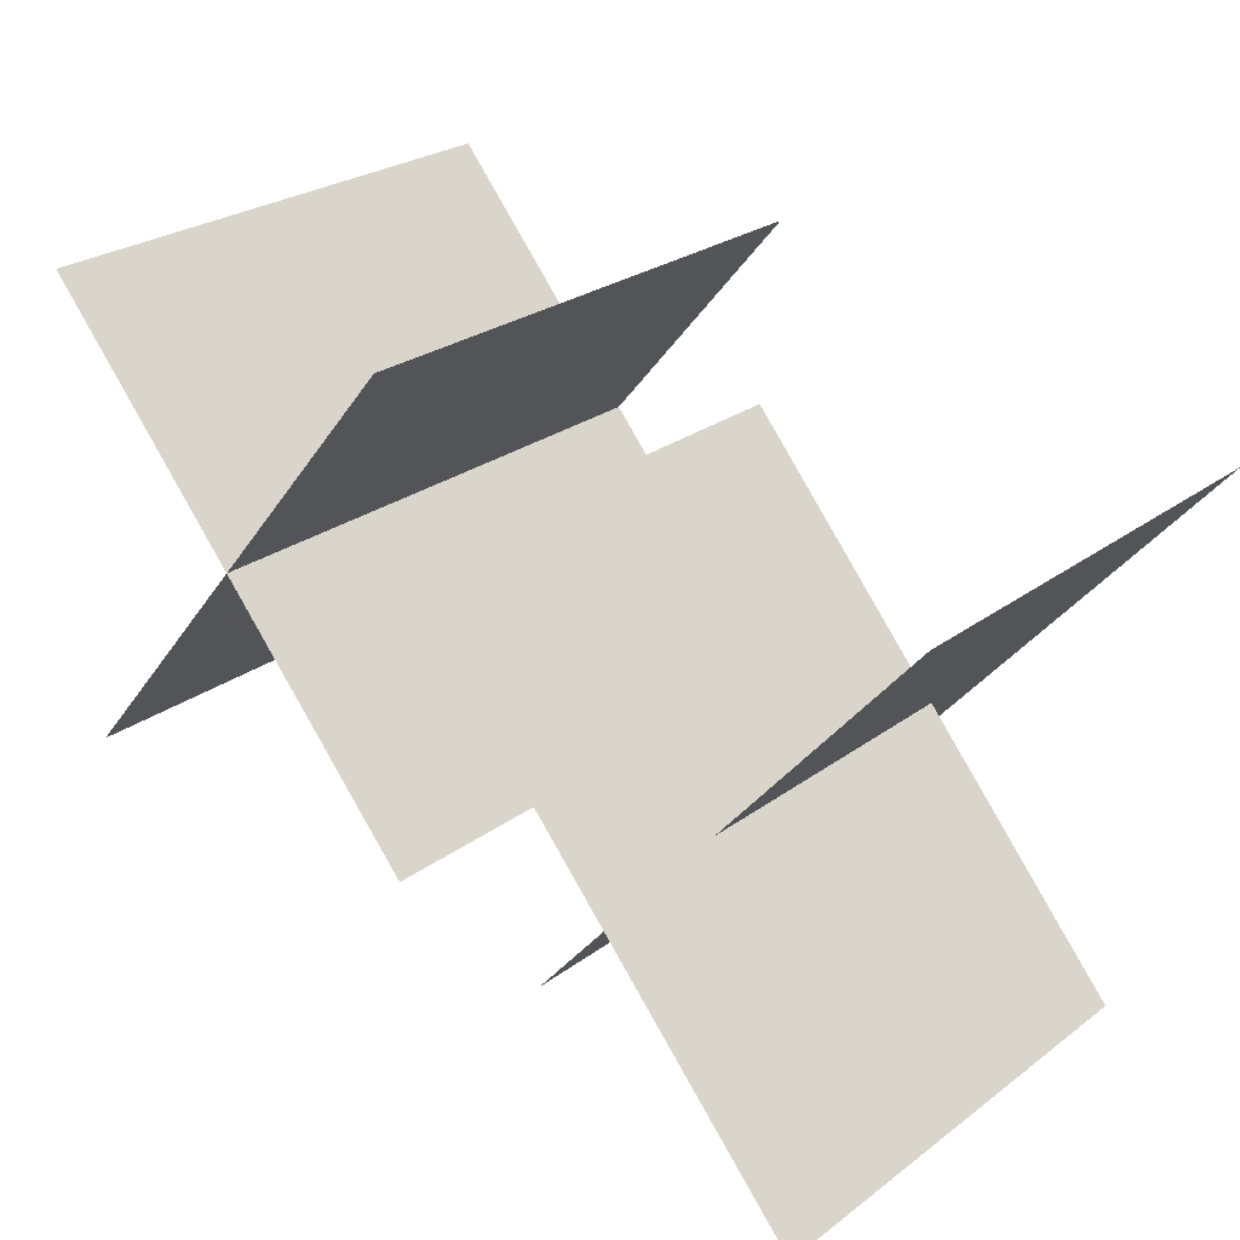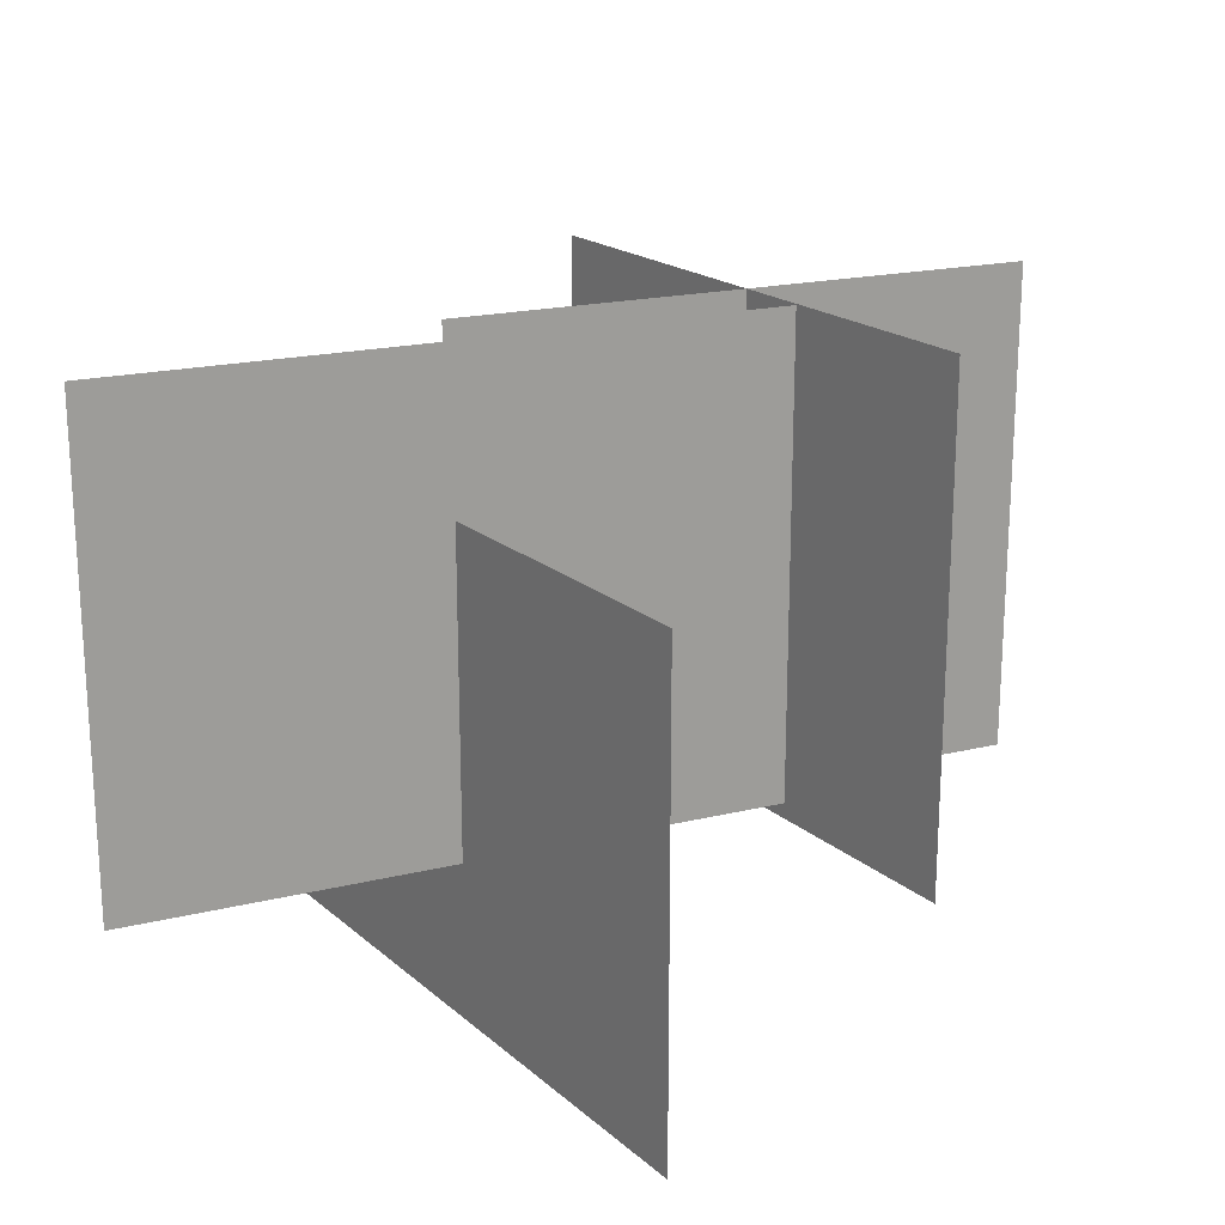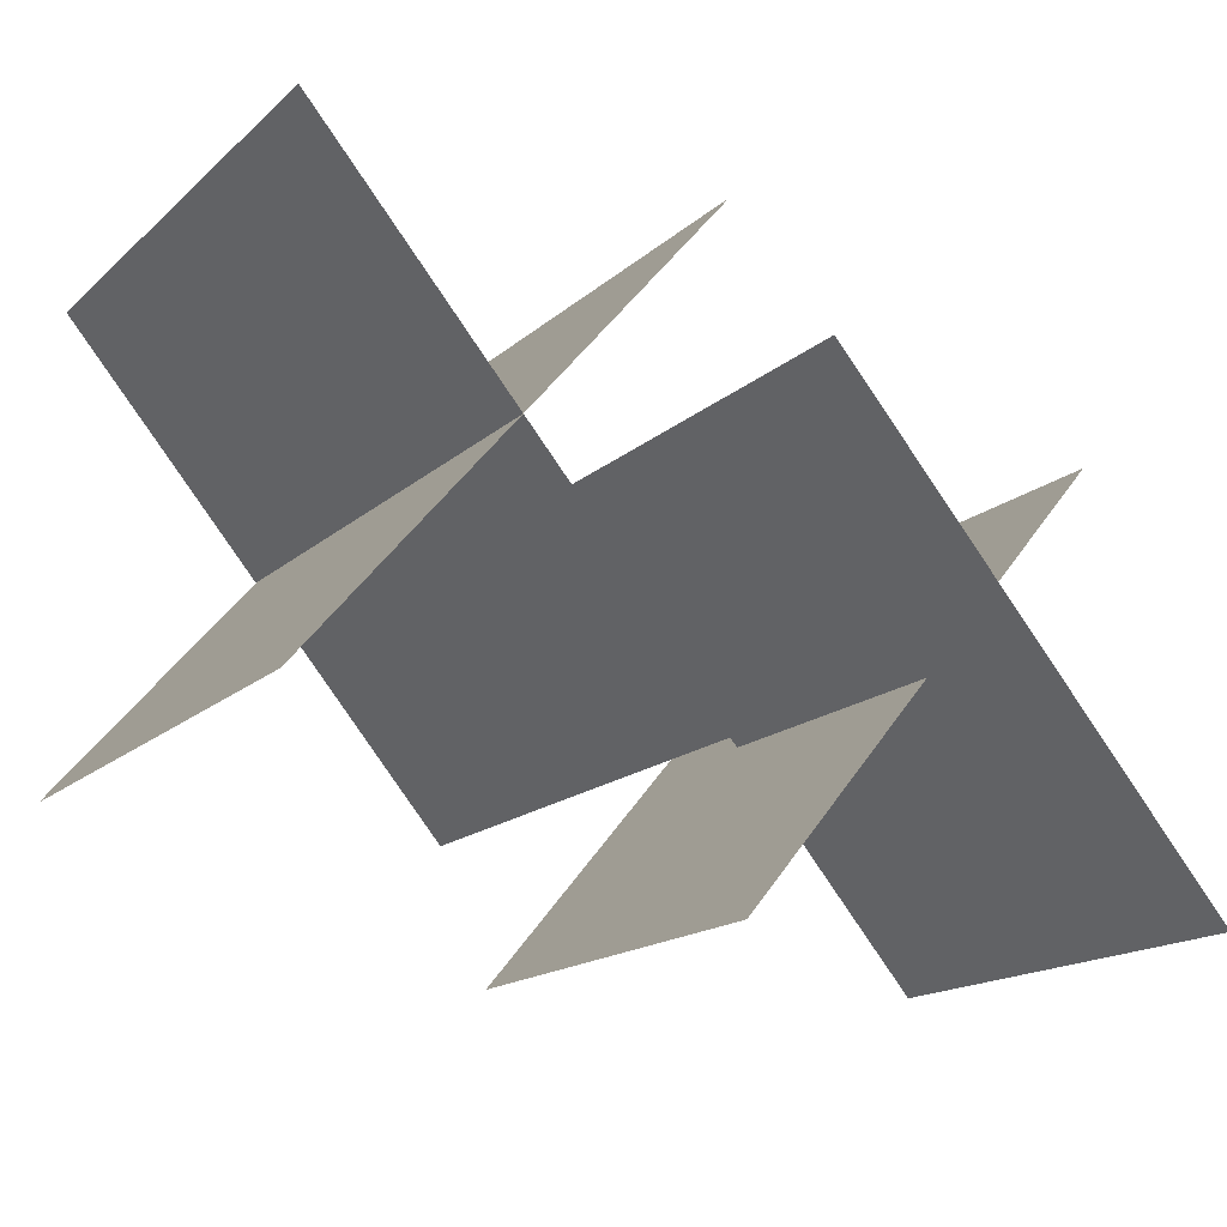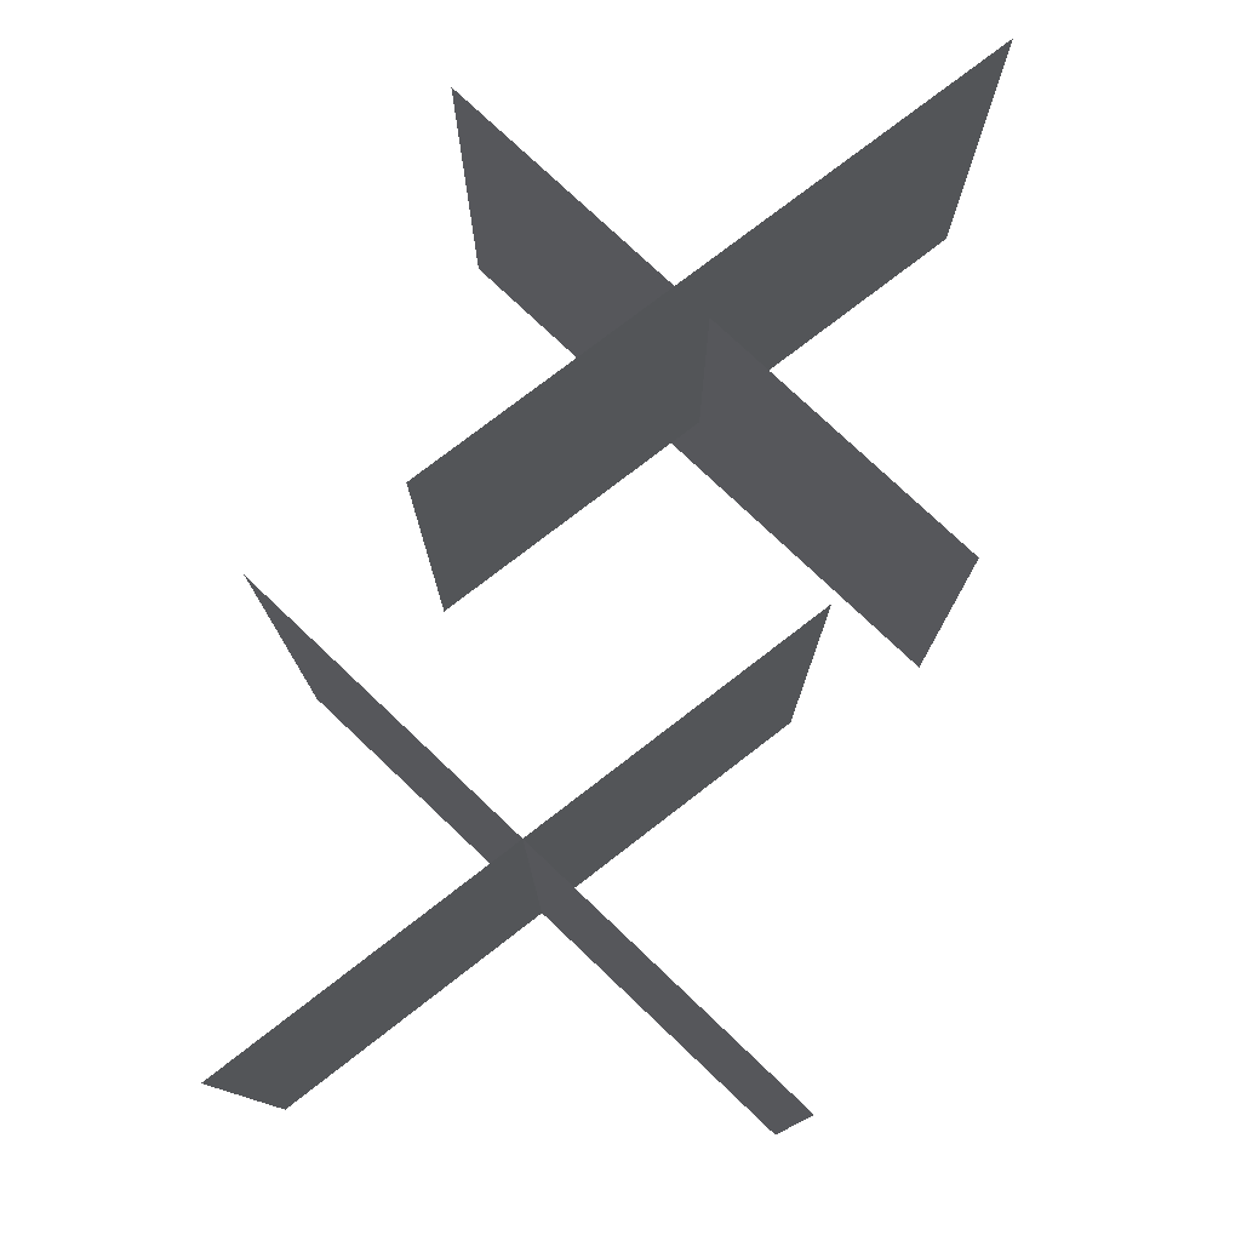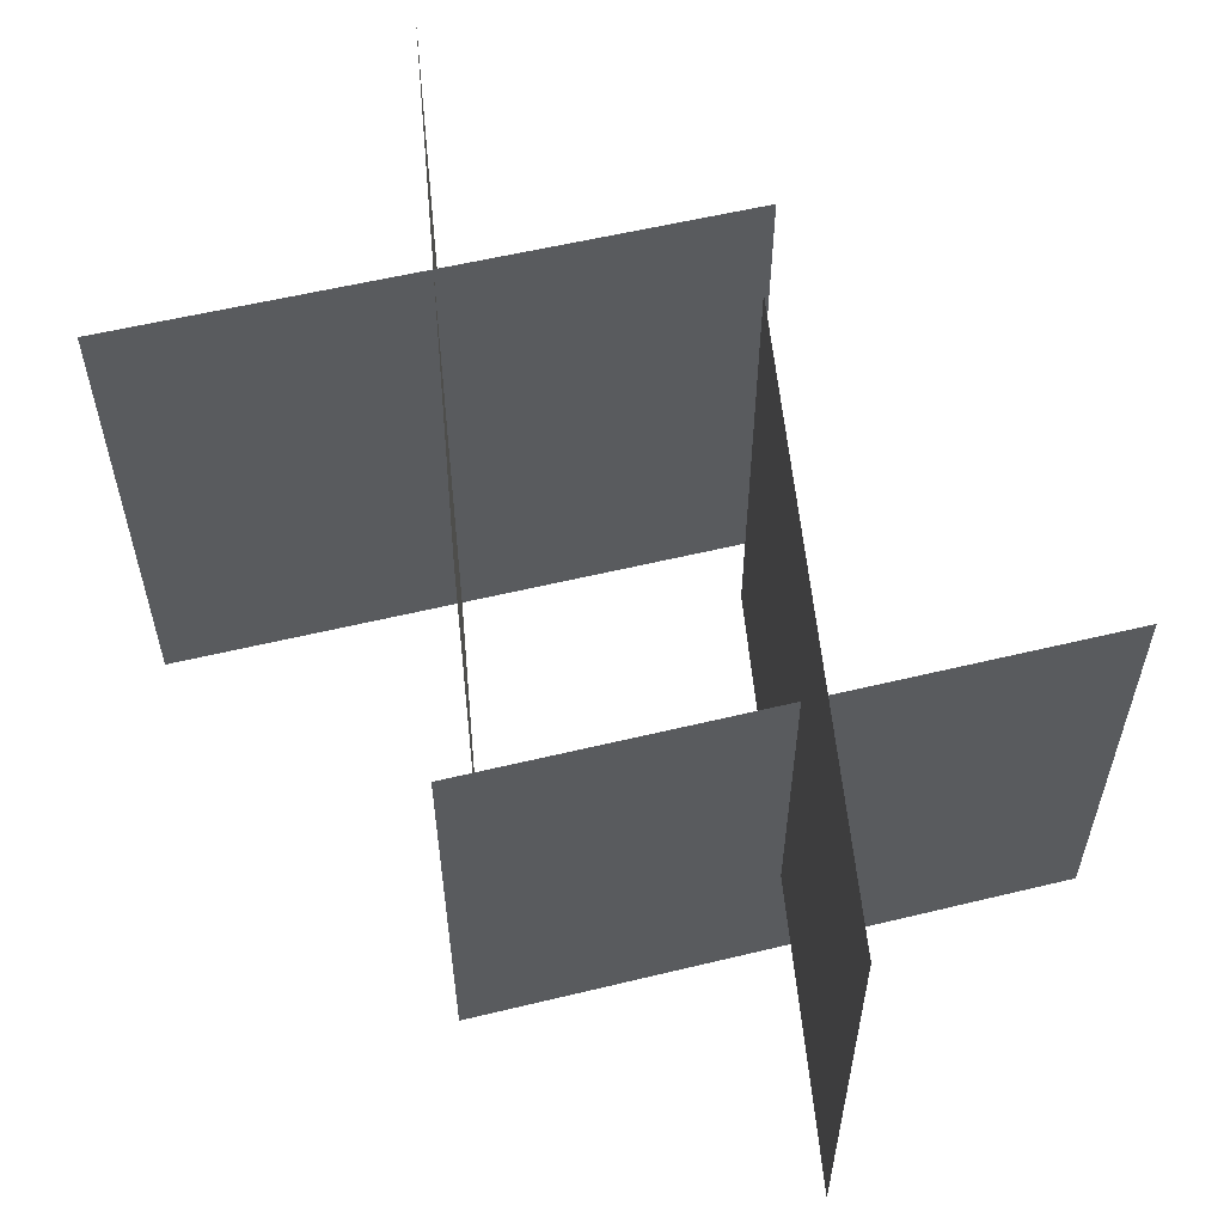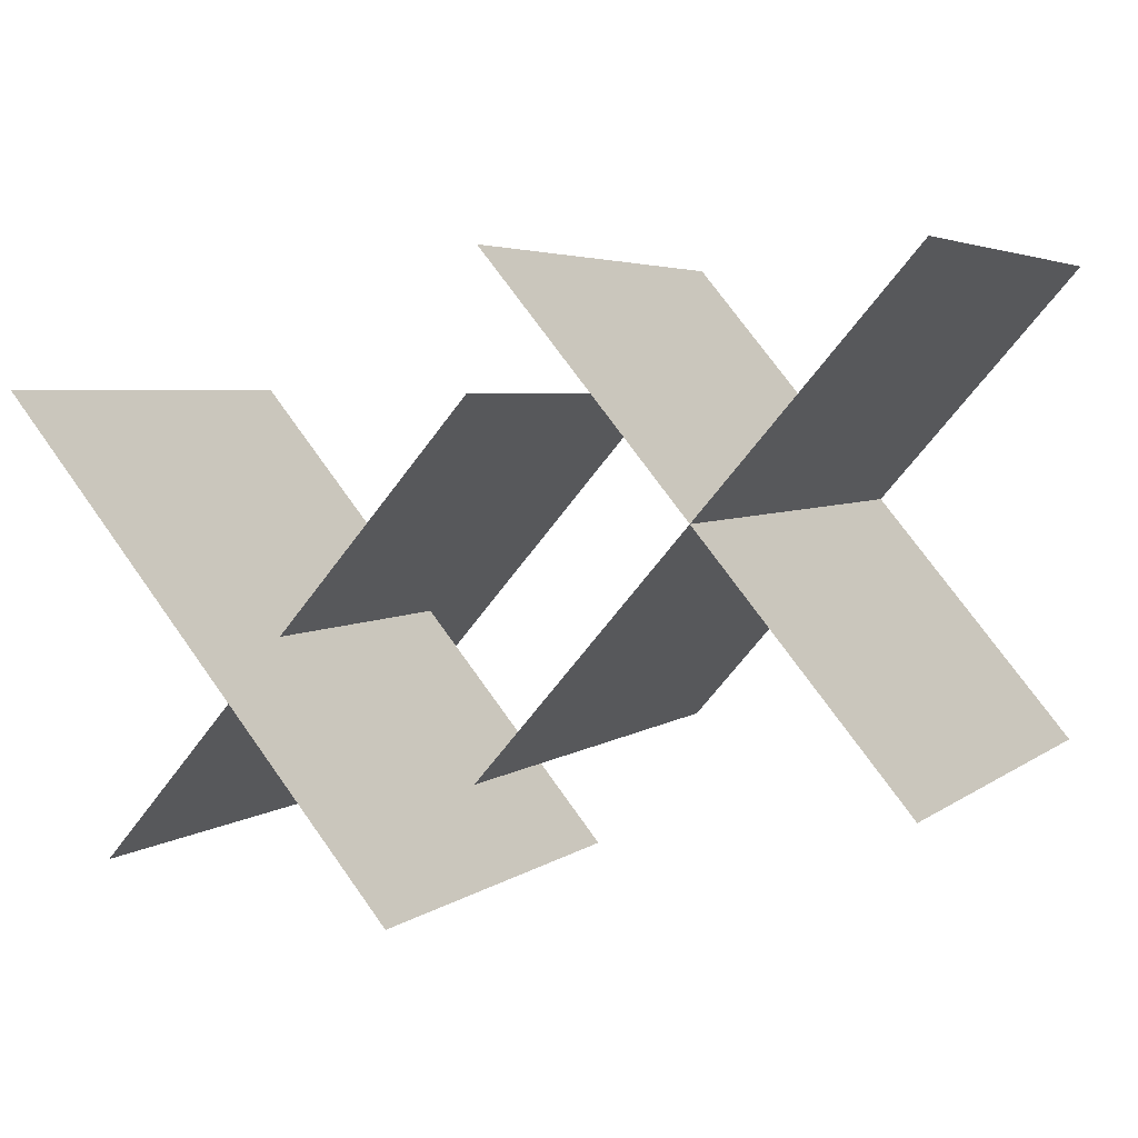
<metadata>
{"format":"obj","ext":"obj","renderer":"f3d","projection":"perspective","resolution":1024,"background":"white","views":[{"elev":26.4,"azim":-138.8,"up":"+Z"},{"elev":19.5,"azim":-73.4,"up":"+Y"},{"elev":-16.8,"azim":148.8,"up":"+Z"},{"elev":77.3,"azim":93.4,"up":"+Y"},{"elev":56.5,"azim":-144.2,"up":"+Y"},{"elev":4.2,"azim":25.0,"up":"+Z"}]}
</metadata>
<code>
g Object81
v 12.11 -0.4205 8.164
v 0.9149 -0.4205 -4.709
v 0.9149 13.93 -4.709
v 12.11 13.93 8.164
v 1.028 -0.4205 8.26
v 11.99 -0.4205 -4.806
v 11.99 13.93 -4.806
v 1.028 13.93 8.26
v -0.9151 2.747 4.709
v -12.11 2.747 -8.164
v -12.11 15.3 -8.164
v -0.9151 15.3 4.709
v -11.99 -1.369 4.806
v -1.028 -1.369 -8.261
v -1.028 11.18 -8.261
v -11.99 11.18 4.806
f 3 1 2
f 1 3 4
f 7 5 6
f 5 7 8
f 11 9 10
f 9 11 12
f 15 13 14
f 13 15 16

</code>
